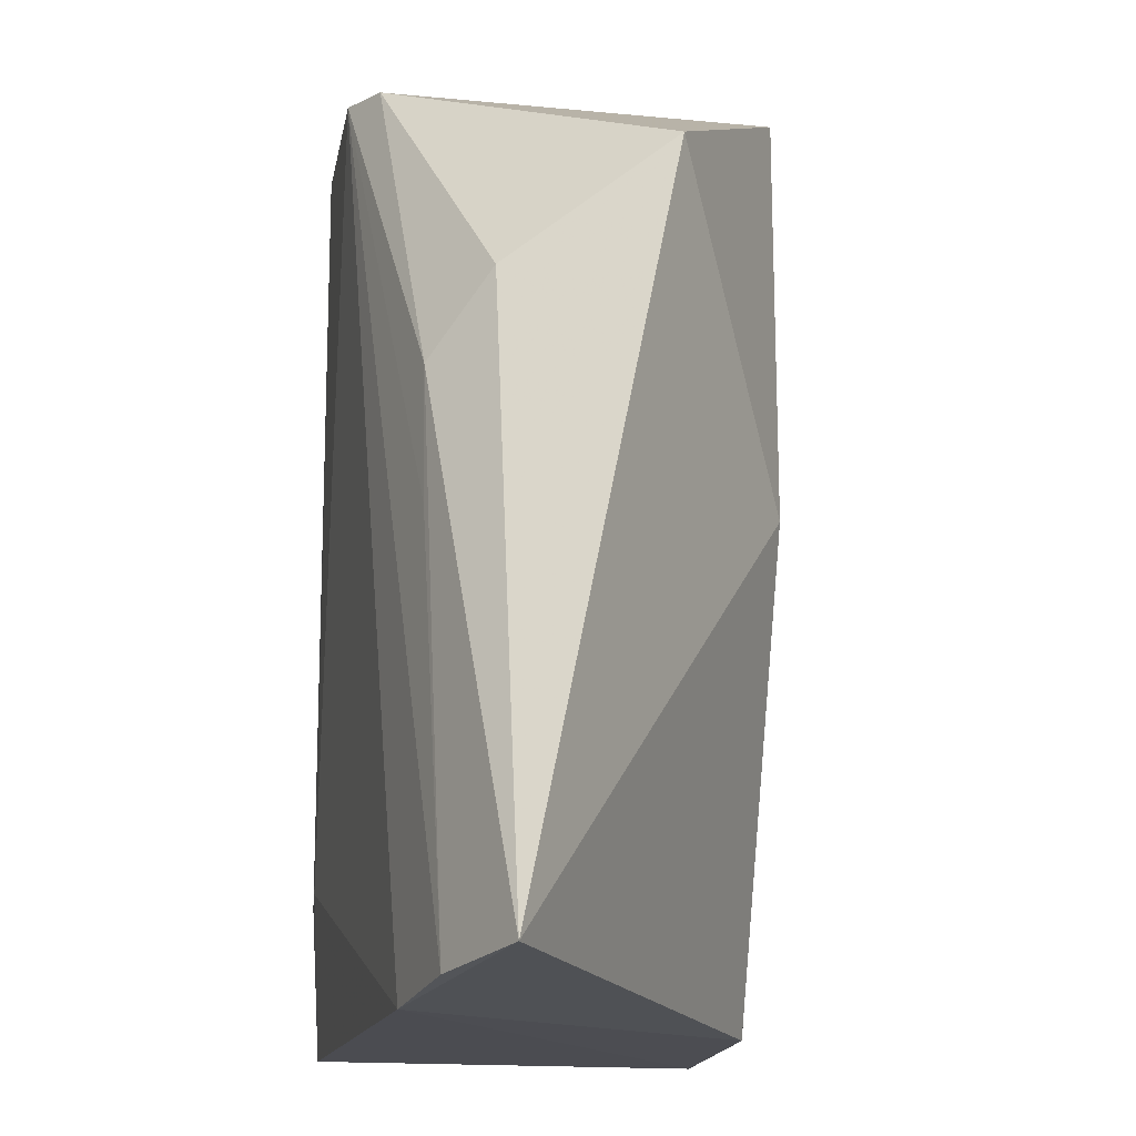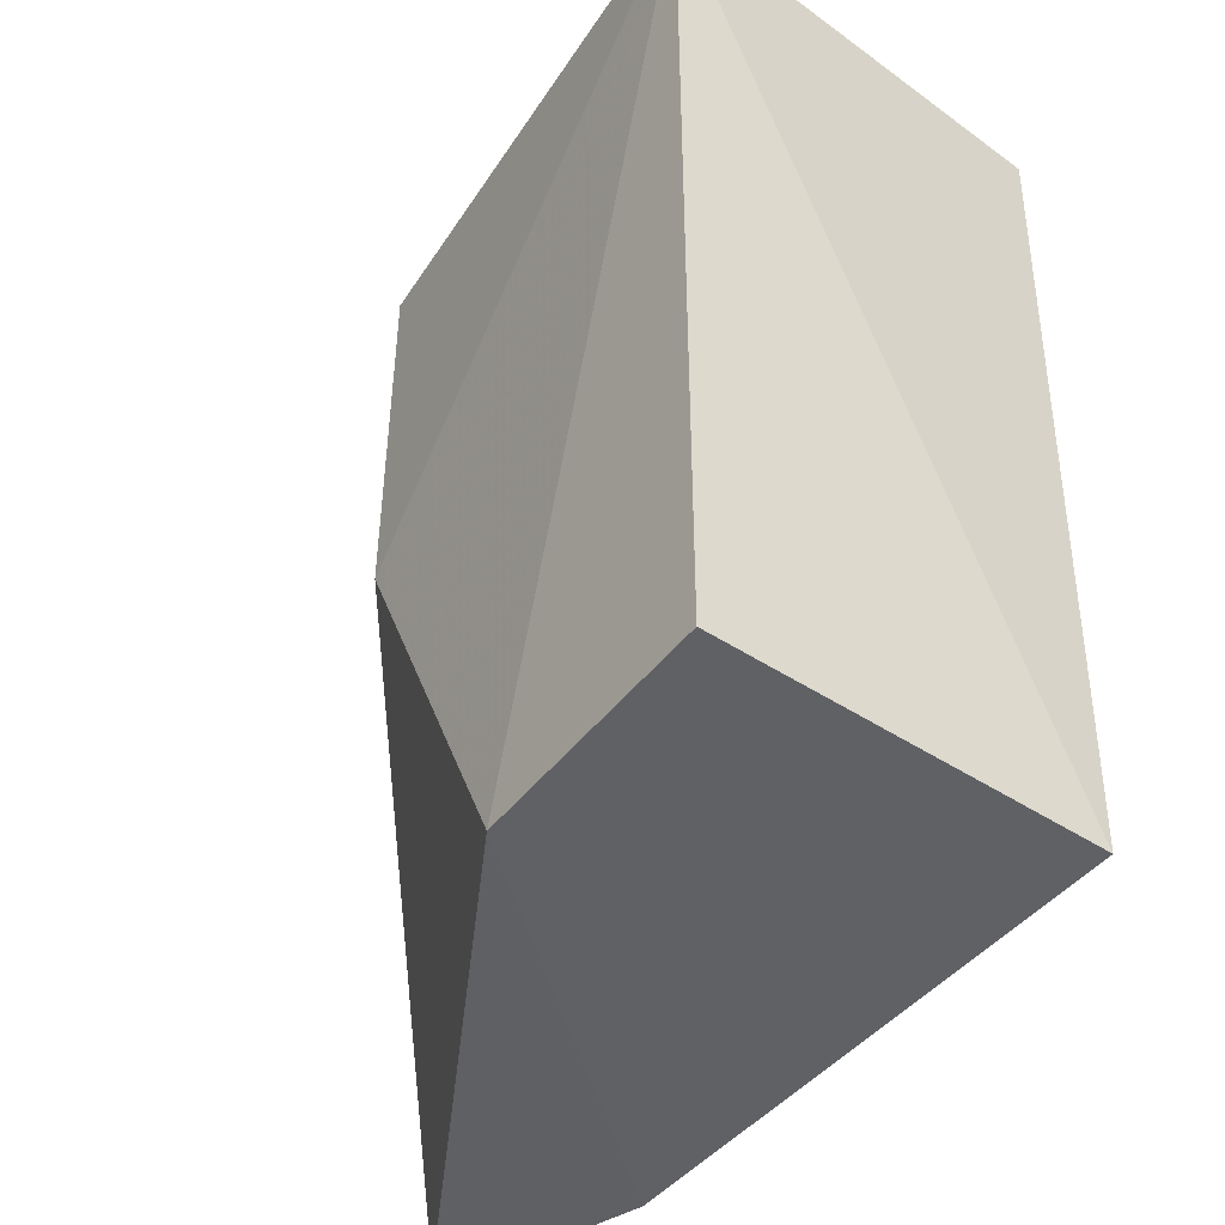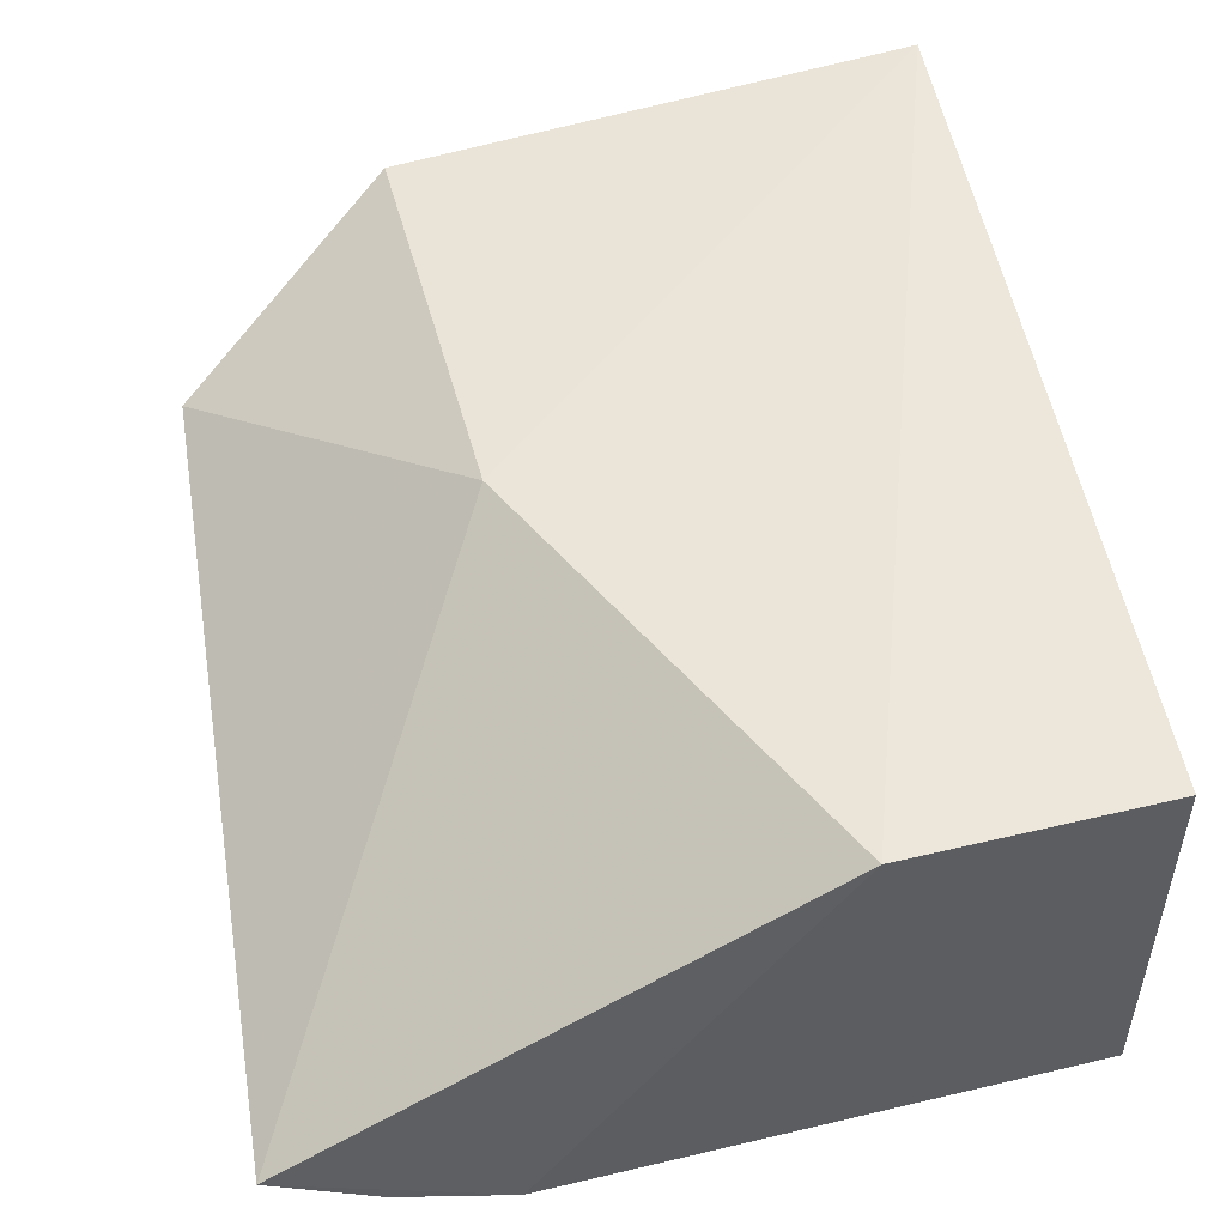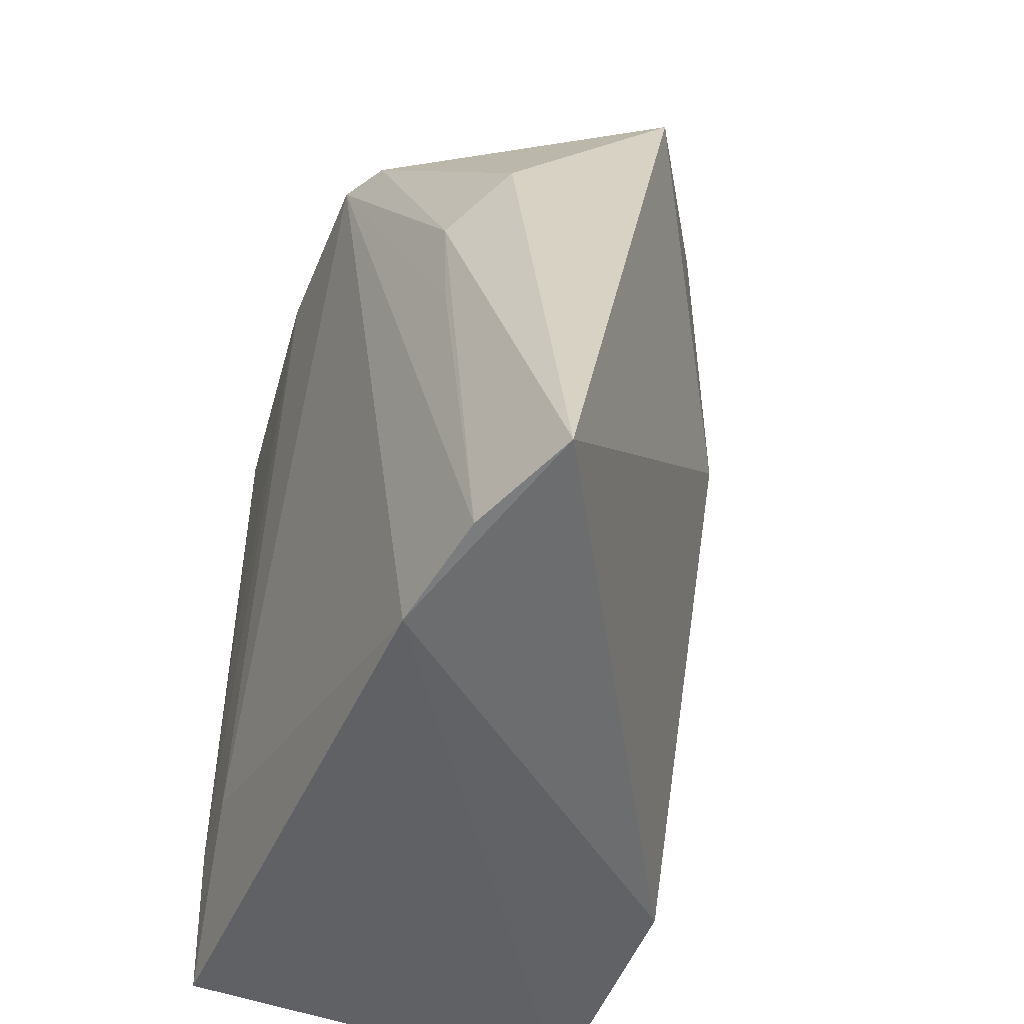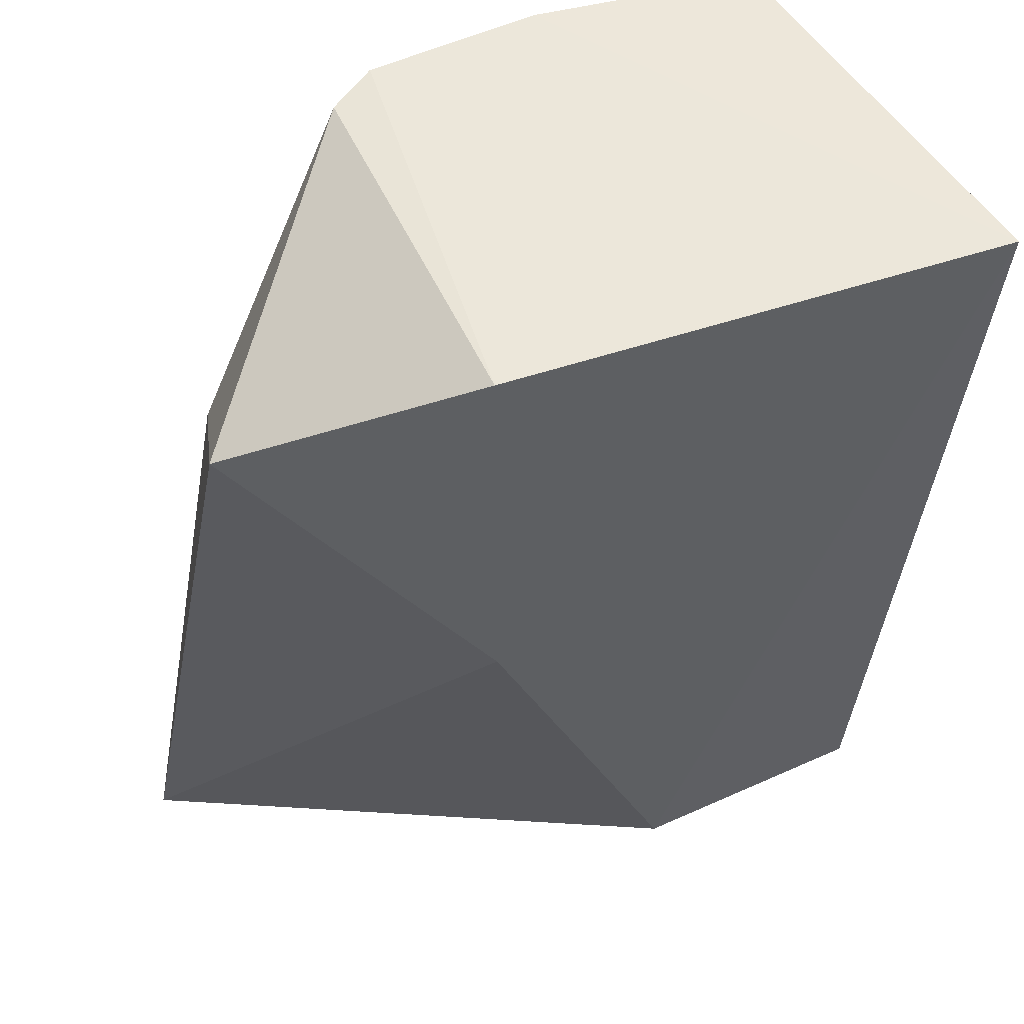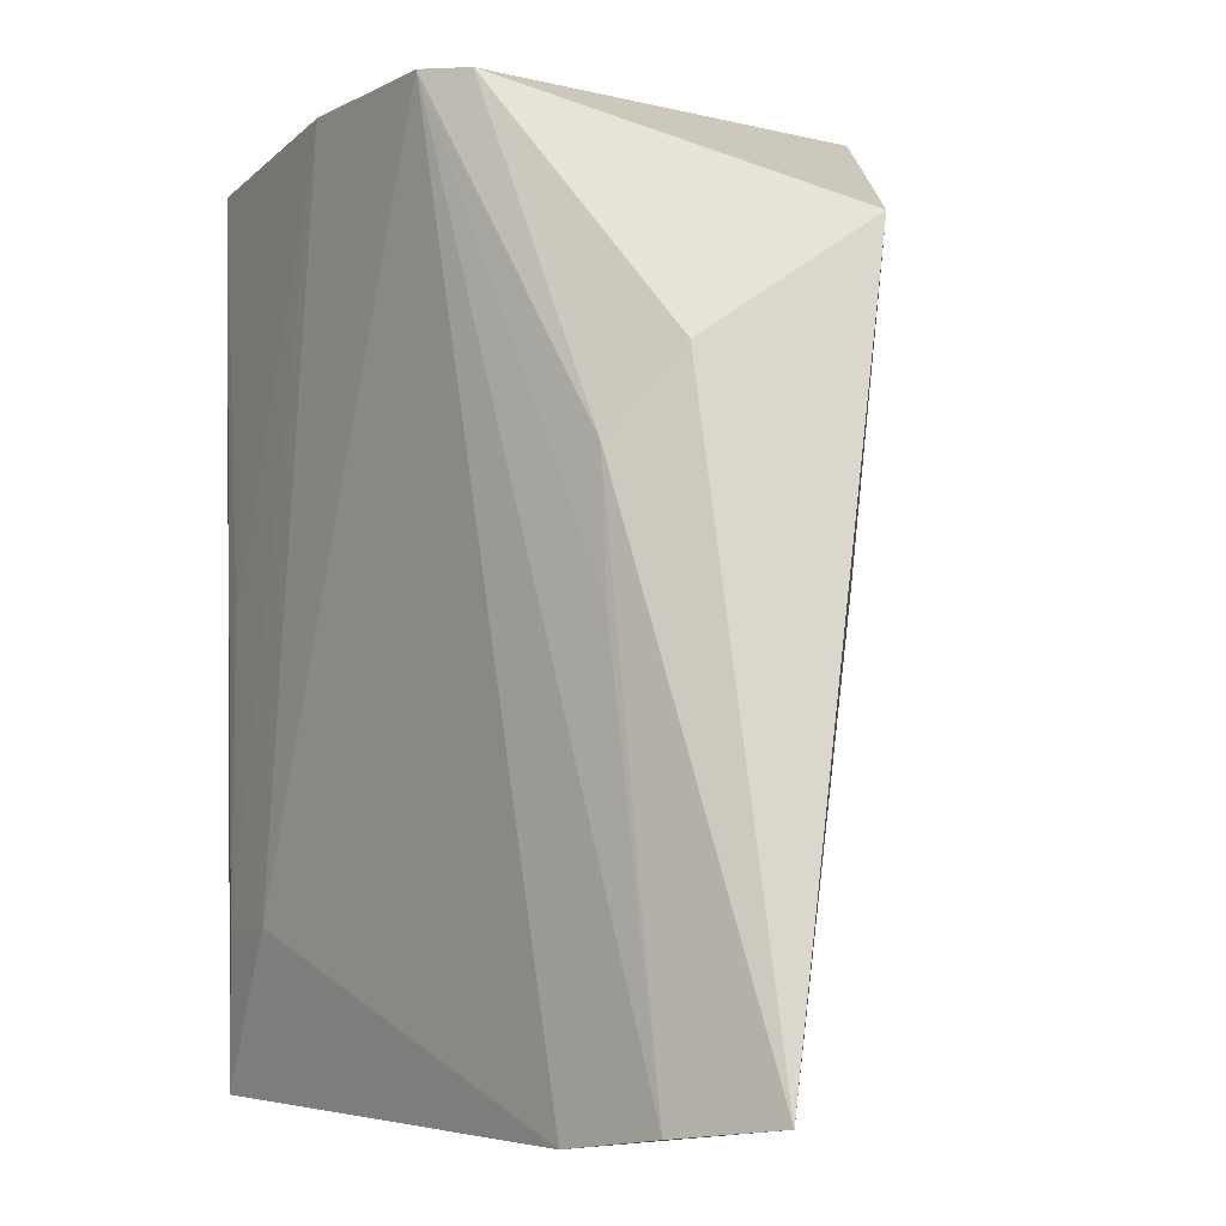
<metadata>
{"format":"obj","ext":"obj","renderer":"f3d","projection":"perspective","resolution":1024,"background":"white","views":[{"elev":-16.9,"azim":81.0,"up":"+Z"},{"elev":-47.2,"azim":-126.1,"up":"+Z"},{"elev":50.5,"azim":165.3,"up":"+Y"},{"elev":-51.1,"azim":69.1,"up":"+Z"},{"elev":50.3,"azim":153.6,"up":"+Z"},{"elev":-6.1,"azim":57.5,"up":"+Z"}]}
</metadata>
<code>
v -8.612e-05 0.004224 0.07306
v 0.00636 0.0004331 0.06947
v -0.005874 0.004224 0.04846
v -0.01311 0.004224 0.04846
v -0.01387 -0.006941 0.07313
v -0.01479 0.005522 0.07281
v -8.612e-05 0.004224 0.06148
v -0.001963 -0.007427 0.07367
v -0.01304 -0.006845 0.04848
v 0.008478 -0.003921 0.0488
v -0.0005248 -0.006649 0.07348
v -0.007099 -0.00753 0.07369
v 0.002404 -0.005967 0.04806
v 0.00496 -0.004102 0.06619
v 0.003708 -0.005721 0.06393
v -0.0103 -0.007247 0.05293
v 0.00556 -0.005294 0.04845
v -0.01252 -0.007133 0.05286
v 0.003939 -0.005699 0.06016
v -0.01244 -0.00714 0.06136
f 6 3 4
f 7 1 2
f 7 6 1
f 7 3 6
f 9 6 4
f 9 5 6
f 10 7 2
f 10 3 7
f 11 2 1
f 11 1 8
f 12 6 5
f 12 8 1
f 12 1 6
f 13 9 4
f 13 4 3
f 13 3 10
f 14 10 2
f 14 2 11
f 15 11 8
f 15 14 11
f 15 10 14
f 16 8 12
f 16 13 8
f 16 9 13
f 17 13 10
f 17 10 15
f 17 8 13
f 18 16 12
f 18 5 9
f 18 9 16
f 19 17 15
f 19 15 8
f 19 8 17
f 20 18 12
f 20 12 5
f 20 5 18

</code>
